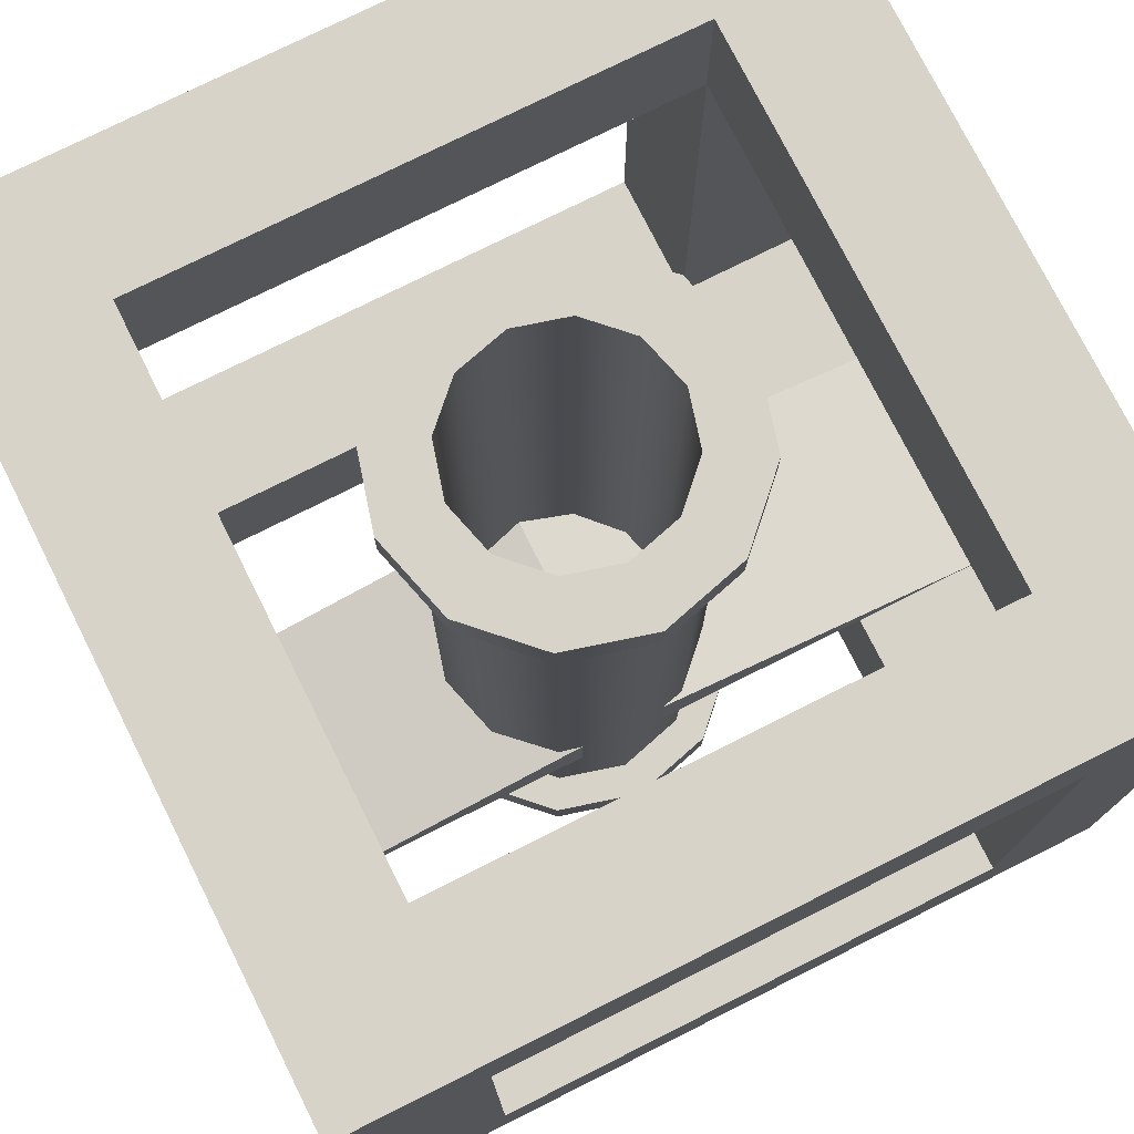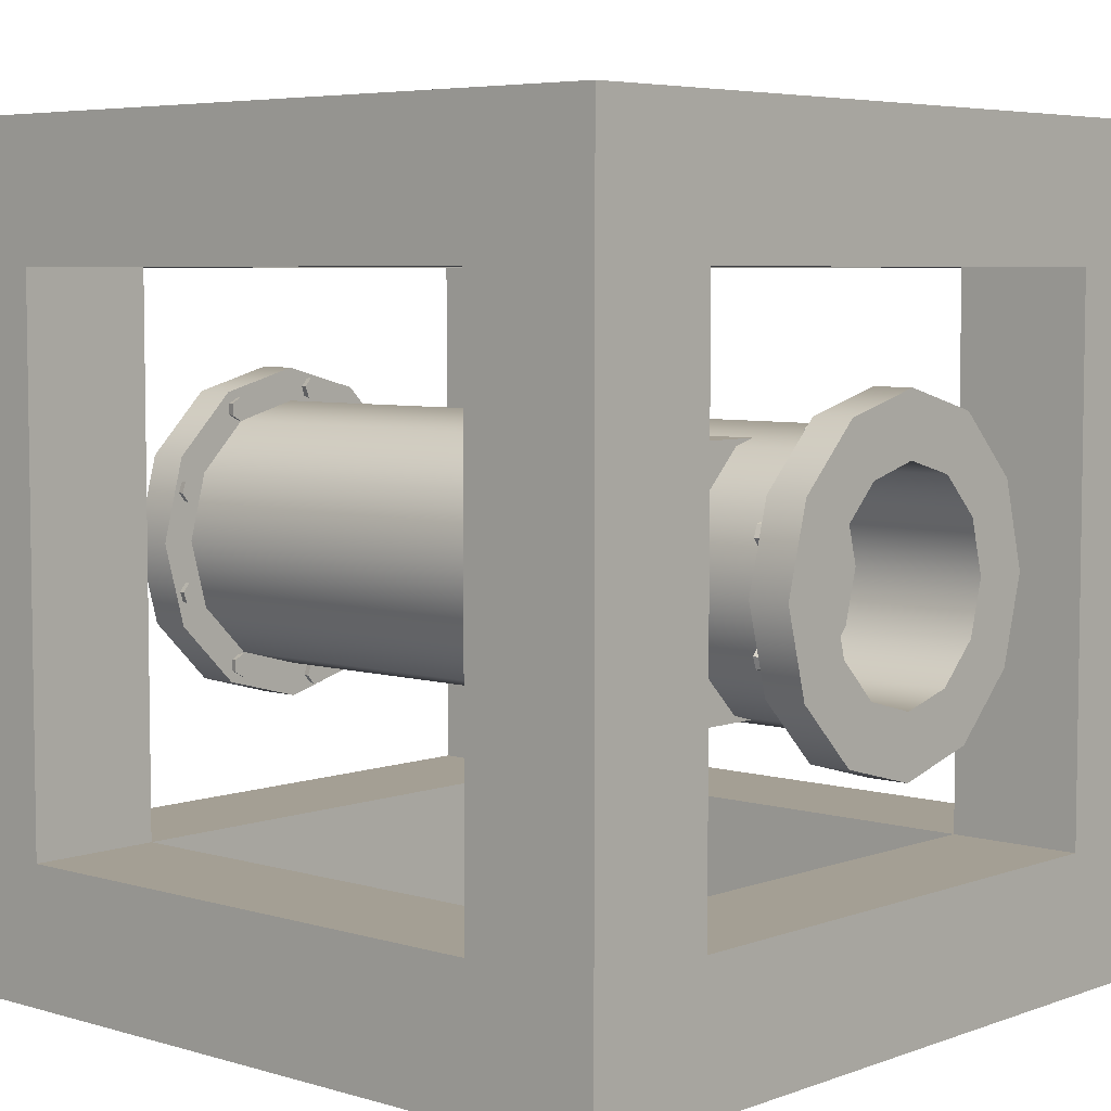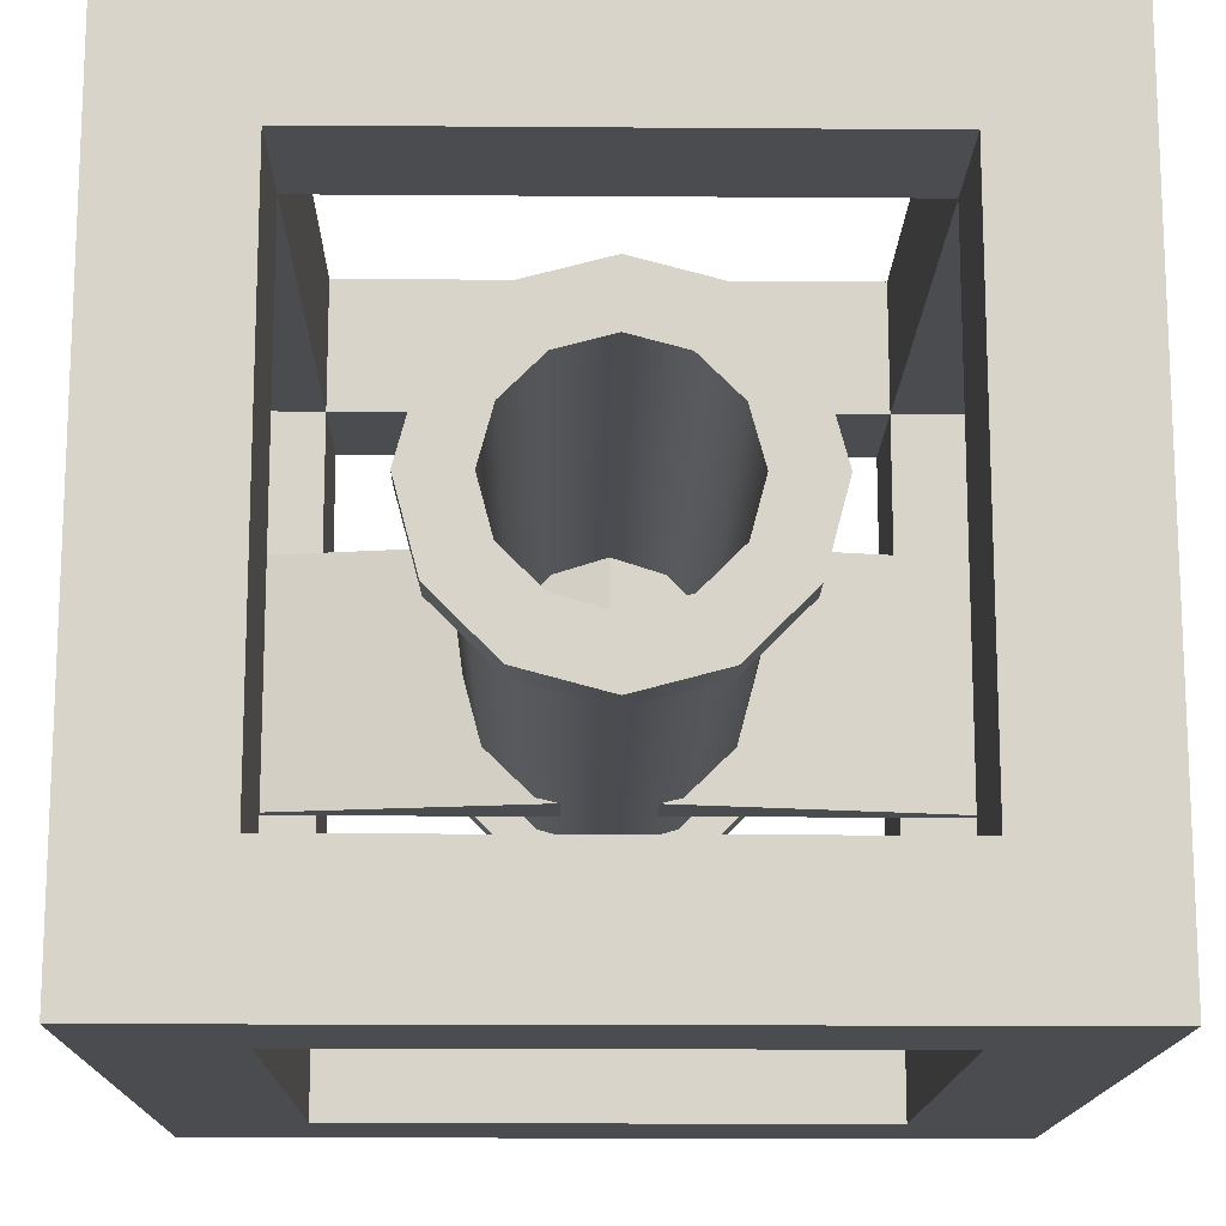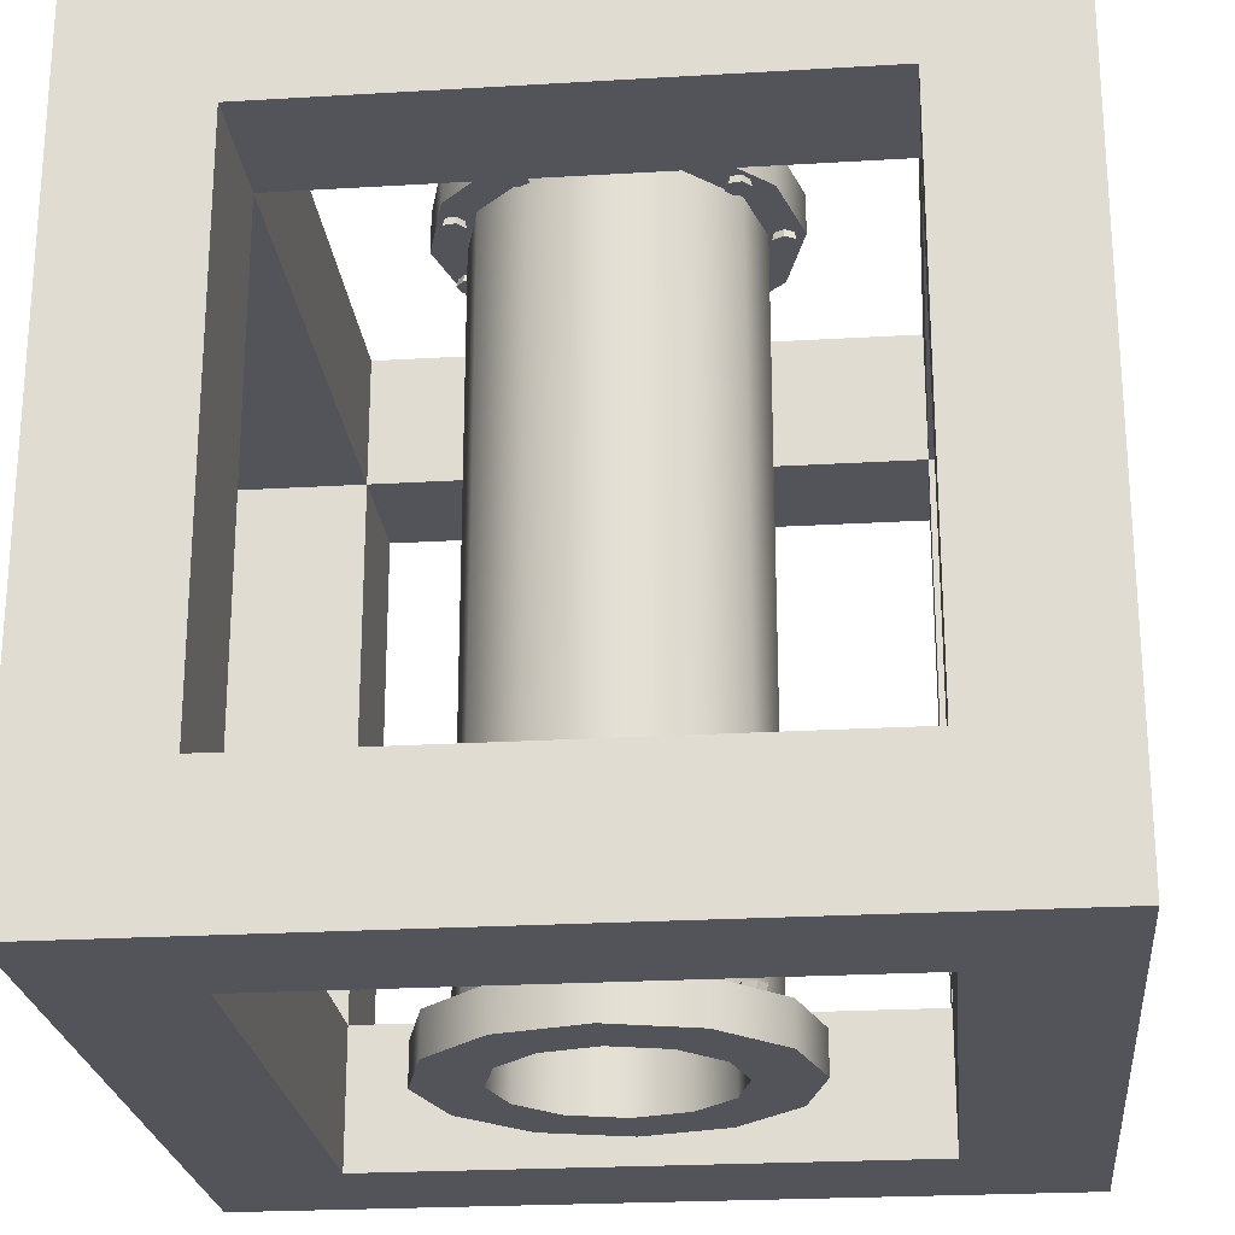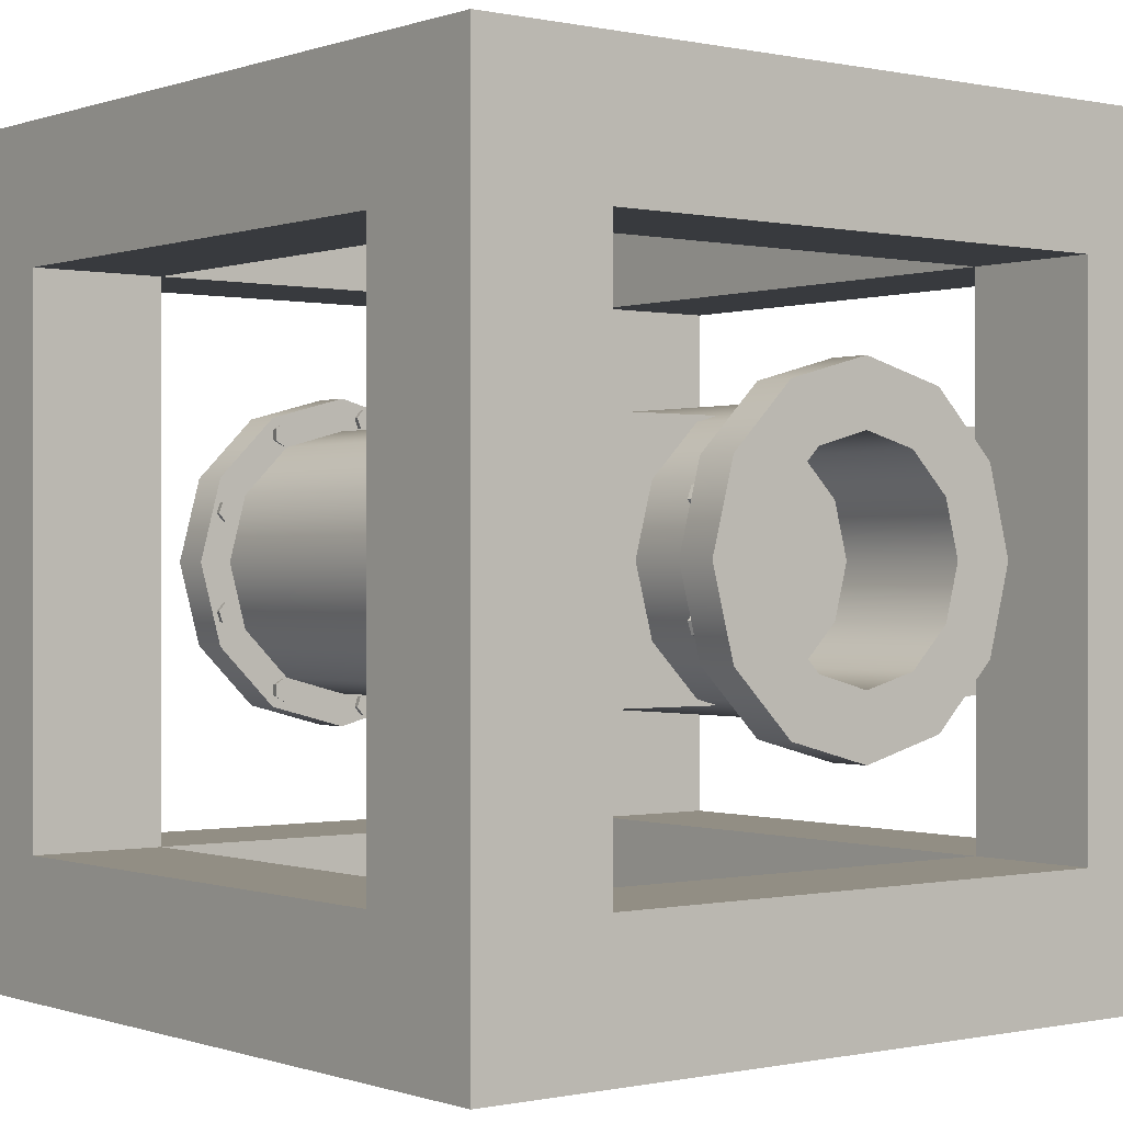
<metadata>
{"format":"obj","ext":"obj","renderer":"f3d","projection":"perspective","resolution":1024,"background":"white","views":[{"elev":76.2,"azim":-26.6,"up":"+Y"},{"elev":5.6,"azim":-47.9,"up":"+Z"},{"elev":-14.9,"azim":179.1,"up":"+Z"},{"elev":-23.7,"azim":5.7,"up":"+Y"},{"elev":-0.2,"azim":-38.3,"up":"+Z"}]}
</metadata>
<code>
o ground cube
v -1.5 -1.5 1.5
v -1 -1 1
v -1.5 1.5 1.5
v -1 1 1
v -1.5 -1.5 -1.5
v -1 -1 -1
v -1.5 1.5 -1.5
v -1 1 -1
v 1.5 -1.5 1.5
v 1 -1 1
v 1 1 1
v 1.5 1.5 1.5
v 1.5 -1.5 -1.5
v 1 -1 -1
v 1 1 -1
v 1.5 1.5 -1.5
v -1.5 -1 1
v -1.5 1 -1
v -1.5 1 1
v -1.5 -1 -1
v -1 -1 -1.5
v 1 1 -1.5
v -1 1 -1.5
v 1 -1 -1.5
v 1.5 -1 -1
v 1.5 1 1
v 1.5 1 -1
v 1.5 -1 1
v 1 -1 1.5
v -1 1 1.5
v 1 1 1.5
v -1 -1 1.5
v 1 -1.5 1
v -1 -1.5 -1
v 1 -1.5 -1
v -1 -1.5 1
v -1 1.5 1
v 1 1.5 -1
v -1 1.5 -1
v 1 1.5 1
f 7 20 18
f 1 19 17
f 16 24 22
f 5 23 21
f 16 12 27
f 9 25 28
f 12 3 31
f 1 29 32
f 5 13 34
f 1 33 9
f 3 40 37
f 16 39 38
f 8 20 6
f 6 24 21
f 10 26 28
f 4 31 30
f 14 34 35
f 4 39 37
f 2 19 4
f 4 18 8
f 6 17 2
f 4 40 11
f 8 38 39
f 11 38 15
f 8 22 15
f 8 21 23
f 14 22 24
f 14 28 25
f 11 27 26
f 15 25 27
f 10 31 11
f 4 32 2
f 10 32 29
f 6 36 34
f 10 35 33
f 2 33 36
f 18 19 3
f 7 5 20
f 18 3 7
f 17 20 5
f 1 3 19
f 17 5 1
f 22 23 7
f 16 13 24
f 22 7 16
f 21 24 13
f 5 7 23
f 21 13 5
f 25 13 16
f 12 9 28
f 12 28 26
f 27 25 16
f 12 26 27
f 9 13 25
f 29 9 12
f 3 1 32
f 3 32 30
f 31 29 12
f 3 30 31
f 1 9 29
f 34 36 1
f 13 9 33
f 13 33 35
f 34 1 5
f 13 35 34
f 1 36 33
f 39 7 3
f 3 12 40
f 37 39 3
f 40 12 16
f 16 7 39
f 38 40 16
f 8 18 20
f 6 14 24
f 10 11 26
f 4 11 31
f 14 6 34
f 4 8 39
f 2 17 19
f 4 19 18
f 6 20 17
f 4 37 40
f 8 15 38
f 11 40 38
f 8 23 22
f 8 6 21
f 14 15 22
f 14 10 28
f 11 15 27
f 15 14 25
f 10 29 31
f 4 30 32
f 10 2 32
f 6 2 36
f 10 14 35
f 2 10 33
o pie
v 0 1.5 -0.3965
v 0.1982 -1.5 -0.3434
v 0.1982 1.5 -0.3434
v 0.3434 1.5 -0.1982
v 0.3965 1.5 0
v 0.3434 1.5 0.1982
v 0.1982 1.5 0.3434
v -0 1.5 0.3965
v -0.1982 1.5 0.3434
v -0.3434 1.5 0.1982
v -0.3965 -1.5 -0
v -0.3965 1.5 -0
v -0.3434 1.5 -0.1982
v -0.1982 -1.5 -0.3434
v -0.1982 1.5 -0.3434
v 0 -1.35 -0.5
v 0 1.35 -0.5
v 0.25 1.35 -0.433
v 0.25 -1.35 -0.433
v 0.433 1.35 -0.25
v 0.433 -1.35 -0.25
v 0.5 1.35 0
v 0.5 -1.35 0
v 0.433 1.35 0.25
v 0.433 -1.35 0.25
v 0.25 1.35 0.433
v 0.25 -1.35 0.433
v -0 1.35 0.5
v -0 -1.35 0.5
v -0.25 1.35 0.433
v -0.25 -1.35 0.433
v -0.433 1.35 0.25
v -0.433 -1.35 0.25
v -0.5 1.35 -0
v -0.5 -1.35 -0
v -0.433 1.35 -0.25
v -0.433 -1.35 -0.25
v -0.25 1.35 -0.433
v -0.25 -1.35 -0.433
v 0.3125 1.5 -0.5413
v 0 1.5 -0.625
v 0 1.35 -0.625
v 0.5413 1.5 -0.3125
v 0.625 1.5 0
v 0.5413 1.5 0.3125
v 0.3125 1.5 0.5413
v -0 1.5 0.625
v -0.3125 1.5 0.5413
v -0.5413 1.5 0.3125
v -0.625 1.5 -0
v -0.5413 1.5 -0.3125
v -0.3125 1.5 -0.5413
v 0.3125 1.35 -0.5413
v 0.5413 1.35 -0.3125
v 0.625 1.35 0
v 0.5413 1.35 0.3125
v 0.3125 1.35 0.5413
v -0 1.35 0.625
v -0.3125 1.35 0.5413
v -0.5413 1.35 0.3125
v -0.625 1.35 -0
v -0.5413 1.35 -0.3125
v -0.3125 1.35 -0.5413
v 0 -1.5 -0.625
v 0.3125 -1.5 -0.5413
v 0.3125 -1.35 -0.5413
v 0.5413 -1.5 -0.3125
v 0.5413 -1.35 -0.3125
v 0.625 -1.5 0
v 0.625 -1.35 0
v 0.5413 -1.5 0.3125
v 0.5413 -1.35 0.3125
v 0.3125 -1.5 0.5413
v 0.3125 -1.35 0.5413
v -0 -1.5 0.625
v -0 -1.35 0.625
v -0.3125 -1.5 0.5413
v -0.3125 -1.35 0.5413
v -0.5413 -1.5 0.3125
v -0.5413 -1.35 0.3125
v -0.625 -1.5 -0
v -0.625 -1.35 -0
v -0.5413 -1.5 -0.3125
v -0.5413 -1.35 -0.3125
v -0.3125 -1.5 -0.5413
v -0.3125 -1.35 -0.5413
v 0 -1.35 -0.625
v 0 -1.5 -0.3965
v 0.3434 -1.5 -0.1982
v 0.3965 -1.5 0
v 0.3434 -1.5 0.1982
v 0.1982 -1.5 0.3434
v -0 -1.5 0.3965
v -0.1982 -1.5 0.3434
v -0.3434 -1.5 0.1982
v -0.3434 -1.5 -0.1982
f 135 121 51
f 130 111 131
f 72 101 74
f 58 94 60
f 136 125 54
f 132 115 133
f 66 98 68
f 74 102 76
f 134 119 135
f 50 51 52
f 129 109 130
f 60 95 62
f 55 91 53
f 78 56 79
f 71 120 118
f 76 79 77
f 48 86 47
f 74 77 75
f 56 126 79
f 72 75 73
f 56 106 127
f 70 73 71
f 43 81 41
f 68 71 69
f 67 112 65
f 66 69 67
f 50 88 49
f 64 67 65
f 44 84 83
f 62 65 63
f 75 120 73
f 60 63 61
f 61 106 59
f 58 61 59
f 53 90 52
f 57 59 56
f 81 93 82
f 80 94 93
f 83 95 94
f 84 96 95
f 85 97 96
f 86 98 97
f 87 99 98
f 88 100 99
f 89 101 100
f 90 102 101
f 91 103 102
f 92 82 103
f 64 97 66
f 129 105 107
f 57 93 58
f 78 82 57
f 133 117 134
f 70 100 72
f 54 104 128
f 62 96 64
f 131 113 132
f 78 102 103
f 136 121 123
f 68 99 70
f 126 104 125
f 124 125 123
f 122 123 121
f 120 121 119
f 118 119 117
f 116 117 115
f 114 115 113
f 112 113 111
f 110 111 109
f 108 109 107
f 106 107 105
f 127 105 104
f 63 112 110
f 46 84 45
f 79 124 77
f 52 89 50
f 69 118 116
f 63 108 61
f 44 80 43
f 49 87 48
f 55 81 92
f 77 122 75
f 69 114 67
f 47 85 46
f 45 131 46
f 53 54 55
f 47 133 48
f 41 42 43
f 49 135 50
f 44 130 45
f 52 136 53
f 46 132 47
f 55 128 41
f 48 134 49
f 43 129 44
f 128 105 42
f 135 119 121
f 130 109 111
f 72 100 101
f 58 93 94
f 136 123 125
f 132 113 115
f 66 97 98
f 74 101 102
f 134 117 119
f 50 135 51
f 129 107 109
f 60 94 95
f 55 92 91
f 78 57 56
f 71 73 120
f 76 78 79
f 48 87 86
f 74 76 77
f 56 127 126
f 72 74 75
f 56 59 106
f 70 72 73
f 43 80 81
f 68 70 71
f 67 114 112
f 66 68 69
f 50 89 88
f 64 66 67
f 44 45 84
f 62 64 65
f 75 122 120
f 60 62 63
f 61 108 106
f 58 60 61
f 53 91 90
f 57 58 59
f 81 80 93
f 80 83 94
f 83 84 95
f 84 85 96
f 85 86 97
f 86 87 98
f 87 88 99
f 88 89 100
f 89 90 101
f 90 91 102
f 91 92 103
f 92 81 82
f 64 96 97
f 129 42 105
f 57 82 93
f 78 103 82
f 133 115 117
f 70 99 100
f 54 125 104
f 62 95 96
f 131 111 113
f 78 76 102
f 136 51 121
f 68 98 99
f 126 127 104
f 124 126 125
f 122 124 123
f 120 122 121
f 118 120 119
f 116 118 117
f 114 116 115
f 112 114 113
f 110 112 111
f 108 110 109
f 106 108 107
f 127 106 105
f 63 65 112
f 46 85 84
f 79 126 124
f 52 90 89
f 69 71 118
f 63 110 108
f 44 83 80
f 49 88 87
f 55 41 81
f 77 124 122
f 69 116 114
f 47 86 85
f 45 130 131
f 53 136 54
f 47 132 133
f 41 128 42
f 49 134 135
f 44 129 130
f 52 51 136
f 46 131 132
f 55 54 128
f 48 133 134
f 43 42 129
f 128 104 105
o Base thingy
v -1.5 -1 0.4557
v -1.5 -1 -0.4557
v 1.5 -1 0.4557
v 1.5 -1 -0.4557
v 0 -1 -0.4557
v 0 -0.75 -0.4557
v 0 -1 0.4557
v 0 -0.75 0.4557
f 141 142 140
f 143 144 137
f 140 143 141
f 138 144 142
f 142 139 140
f 141 137 138
f 139 144 143
f 138 142 141
f 140 139 143
f 138 137 144
f 142 144 139
f 141 143 137
o Circle
v 0.5513 1.495 0
v 0.5125 1.32 -0.02319
v 0.5527 1.32 -0.04637
v 0.5125 1.32 0.02319
v 0.5527 1.32 0.04637
v 0.5927 1.32 0.02319
v 0.5927 1.32 -0.02319
v 0.5513 -1.495 0
v 0.5125 -1.32 -0.02319
v 0.5527 -1.32 -0.04637
v 0.5125 -1.32 0.02319
v 0.5527 -1.32 0.04637
v 0.5927 -1.32 0.02319
v 0.5927 -1.32 -0.02319
v 0.4223 1.495 0.3544
v 0.4075 1.32 0.3117
v 0.4532 1.32 0.3197
v 0.3777 1.32 0.3472
v 0.3936 1.32 0.3908
v 0.4391 1.32 0.3987
v 0.4689 1.32 0.3632
v 0.4223 -1.495 0.3544
v 0.4075 -1.32 0.3117
v 0.4532 -1.32 0.3197
v 0.3777 -1.32 0.3472
v 0.3936 -1.32 0.3908
v 0.4391 -1.32 0.3987
v 0.4689 -1.32 0.3632
v 0.09573 1.495 0.5429
v 0.1118 1.32 0.5007
v 0.1416 1.32 0.5362
v 0.06617 1.32 0.5088
v 0.05031 1.32 0.5524
v 0.08009 1.32 0.5877
v 0.1258 1.32 0.5797
v 0.09573 -1.495 0.5429
v 0.1118 -1.32 0.5007
v 0.1416 -1.32 0.5362
v 0.06617 -1.32 0.5088
v 0.05031 -1.32 0.5524
v 0.08009 -1.32 0.5877
v 0.1258 -1.32 0.5797
v -0.2756 1.495 0.4774
v -0.2362 1.32 0.4555
v -0.2362 1.32 0.5018
v -0.2763 1.32 0.4323
v -0.3165 1.32 0.4555
v -0.3164 1.32 0.5017
v -0.2763 1.32 0.5249
v -0.2756 -1.495 0.4774
v -0.2362 -1.32 0.4555
v -0.2362 -1.32 0.5018
v -0.2763 -1.32 0.4323
v -0.3165 -1.32 0.4555
v -0.3164 -1.32 0.5017
v -0.2763 -1.32 0.5249
v -0.518 1.495 0.1885
v -0.4737 1.32 0.1971
v -0.5035 1.32 0.2326
v -0.4896 1.32 0.1535
v -0.5352 1.32 0.1455
v -0.5649 1.32 0.1809
v -0.549 1.32 0.2245
v -0.518 -1.495 0.1885
v -0.4737 -1.32 0.1971
v -0.5035 -1.32 0.2326
v -0.4896 -1.32 0.1535
v -0.5352 -1.32 0.1455
v -0.5649 -1.32 0.1809
v -0.549 -1.32 0.2245
v -0.518 1.495 -0.1885
v -0.4896 1.32 -0.1535
v -0.5352 1.32 -0.1455
v -0.4737 1.32 -0.1971
v -0.5035 1.32 -0.2326
v -0.549 1.32 -0.2245
v -0.5649 1.32 -0.1809
v -0.518 -1.495 -0.1885
v -0.4896 -1.32 -0.1535
v -0.5352 -1.32 -0.1455
v -0.4737 -1.32 -0.1971
v -0.5035 -1.32 -0.2326
v -0.549 -1.32 -0.2245
v -0.5649 -1.32 -0.1809
v -0.2756 1.495 -0.4774
v -0.2763 1.32 -0.4323
v -0.3165 1.32 -0.4555
v -0.2362 1.32 -0.4555
v -0.2362 1.32 -0.5018
v -0.2763 1.32 -0.5249
v -0.3164 1.32 -0.5017
v -0.2756 -1.495 -0.4774
v -0.2763 -1.32 -0.4323
v -0.3165 -1.32 -0.4555
v -0.2362 -1.32 -0.4555
v -0.2362 -1.32 -0.5018
v -0.2763 -1.32 -0.5249
v -0.3164 -1.32 -0.5017
v 0.09573 1.495 -0.5429
v 0.06617 1.32 -0.5088
v 0.05031 1.32 -0.5524
v 0.1118 1.32 -0.5007
v 0.1416 1.32 -0.5362
v 0.1258 1.32 -0.5797
v 0.08009 1.32 -0.5877
v 0.09573 -1.495 -0.5429
v 0.06617 -1.32 -0.5088
v 0.05031 -1.32 -0.5524
v 0.1118 -1.32 -0.5007
v 0.1416 -1.32 -0.5362
v 0.1258 -1.32 -0.5797
v 0.08009 -1.32 -0.5877
v 0.4223 1.495 -0.3544
v 0.3777 1.32 -0.3472
v 0.3936 1.32 -0.3908
v 0.4075 1.32 -0.3117
v 0.4532 1.32 -0.3197
v 0.4689 1.32 -0.3632
v 0.4391 1.32 -0.3987
v 0.4223 -1.495 -0.3544
v 0.3777 -1.32 -0.3472
v 0.3936 -1.32 -0.3908
v 0.4075 -1.32 -0.3117
v 0.4532 -1.32 -0.3197
v 0.4689 -1.32 -0.3632
v 0.4391 -1.32 -0.3987
f 148 150 147
f 147 146 148
f 148 149 150
f 150 151 147
f 145 151 150
f 145 149 148
f 145 146 147
f 145 147 151
f 145 150 149
f 155 154 157
f 154 155 153
f 155 157 156
f 157 154 158
f 152 157 158
f 152 155 156
f 152 154 153
f 152 158 154
f 152 156 157
f 162 164 161
f 161 160 162
f 162 163 164
f 164 165 161
f 159 165 164
f 159 163 162
f 159 160 161
f 159 161 165
f 159 164 163
f 169 168 171
f 168 169 167
f 169 171 170
f 171 168 172
f 166 171 172
f 166 169 170
f 166 168 167
f 166 172 168
f 166 170 171
f 176 178 175
f 175 174 176
f 176 177 178
f 178 179 175
f 173 179 178
f 173 177 176
f 173 174 175
f 173 175 179
f 173 178 177
f 183 182 185
f 182 183 181
f 183 185 184
f 185 182 186
f 180 185 186
f 180 183 184
f 180 182 181
f 180 186 182
f 180 184 185
f 190 192 189
f 189 188 190
f 190 191 192
f 192 193 189
f 187 193 192
f 187 191 190
f 187 188 189
f 187 189 193
f 187 192 191
f 197 196 199
f 196 197 195
f 197 199 198
f 199 196 200
f 194 199 200
f 194 197 198
f 194 196 195
f 194 200 196
f 194 198 199
f 204 206 203
f 203 202 204
f 204 205 206
f 206 207 203
f 201 207 206
f 201 205 204
f 201 202 203
f 201 203 207
f 201 206 205
f 211 210 213
f 210 211 209
f 211 213 212
f 213 210 214
f 208 213 214
f 208 211 212
f 208 210 209
f 208 214 210
f 208 212 213
f 218 220 217
f 217 216 218
f 218 219 220
f 220 221 217
f 215 221 220
f 215 219 218
f 215 216 217
f 215 217 221
f 215 220 219
f 225 224 227
f 224 225 223
f 225 227 226
f 227 224 228
f 222 227 228
f 222 225 226
f 222 224 223
f 222 228 224
f 222 226 227
f 232 234 231
f 231 230 232
f 232 233 234
f 234 235 231
f 229 235 234
f 229 233 232
f 229 230 231
f 229 231 235
f 229 234 233
f 239 238 241
f 238 239 237
f 239 241 240
f 241 238 242
f 236 241 242
f 236 239 240
f 236 238 237
f 236 242 238
f 236 240 241
f 246 248 245
f 245 244 246
f 246 247 248
f 248 249 245
f 243 249 248
f 243 247 246
f 243 244 245
f 243 245 249
f 243 248 247
f 253 252 255
f 252 253 251
f 253 255 254
f 255 252 256
f 250 255 256
f 250 253 254
f 250 252 251
f 250 256 252
f 250 254 255
f 260 262 259
f 259 258 260
f 260 261 262
f 262 263 259
f 257 263 262
f 257 261 260
f 257 258 259
f 257 259 263
f 257 262 261
f 267 266 269
f 266 267 265
f 267 269 268
f 269 266 270
f 264 269 270
f 264 267 268
f 264 266 265
f 264 270 266
f 264 268 269

</code>
